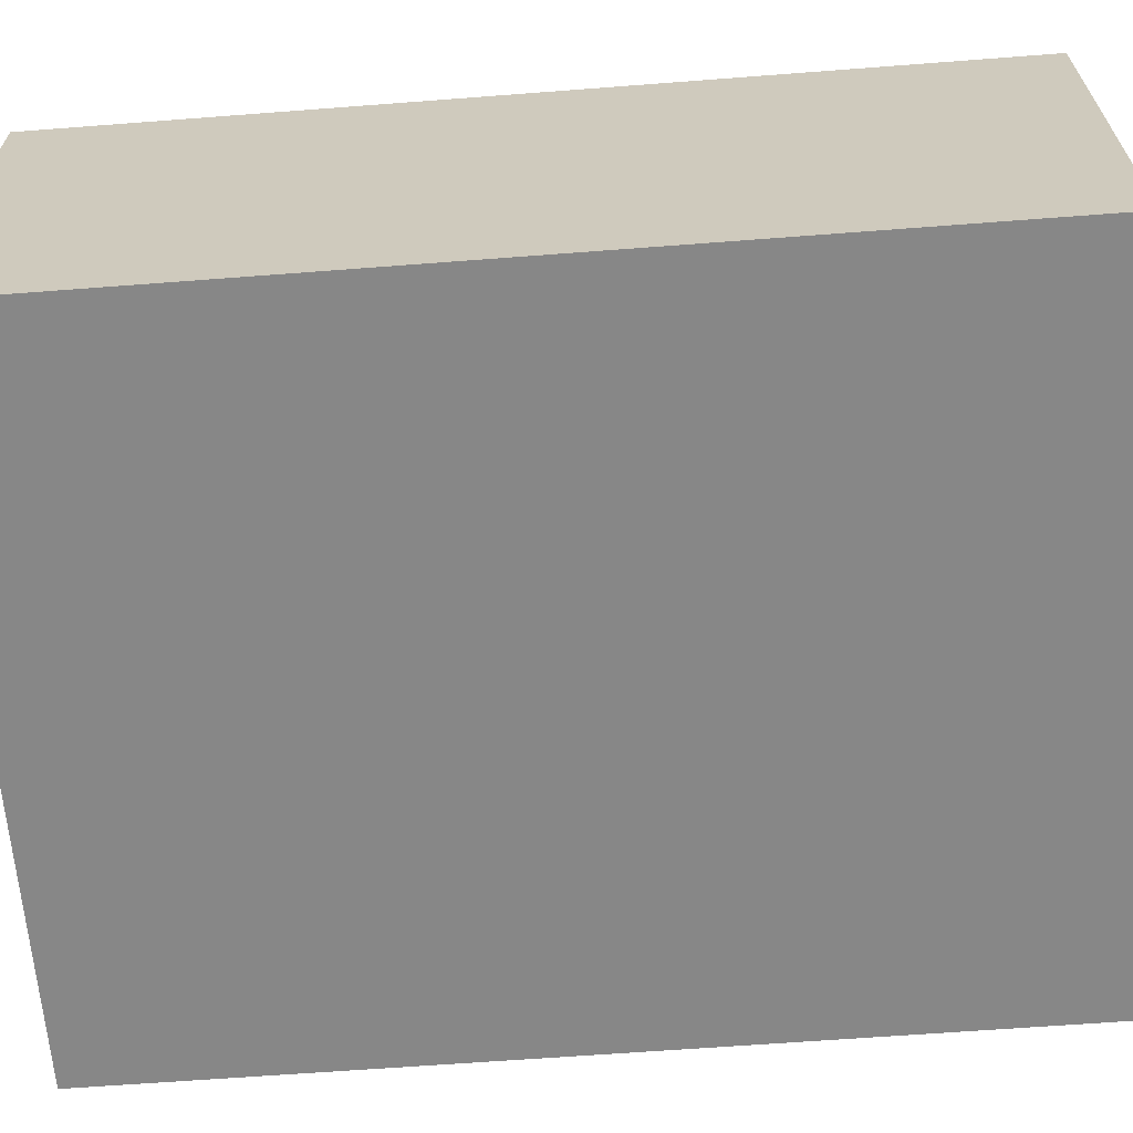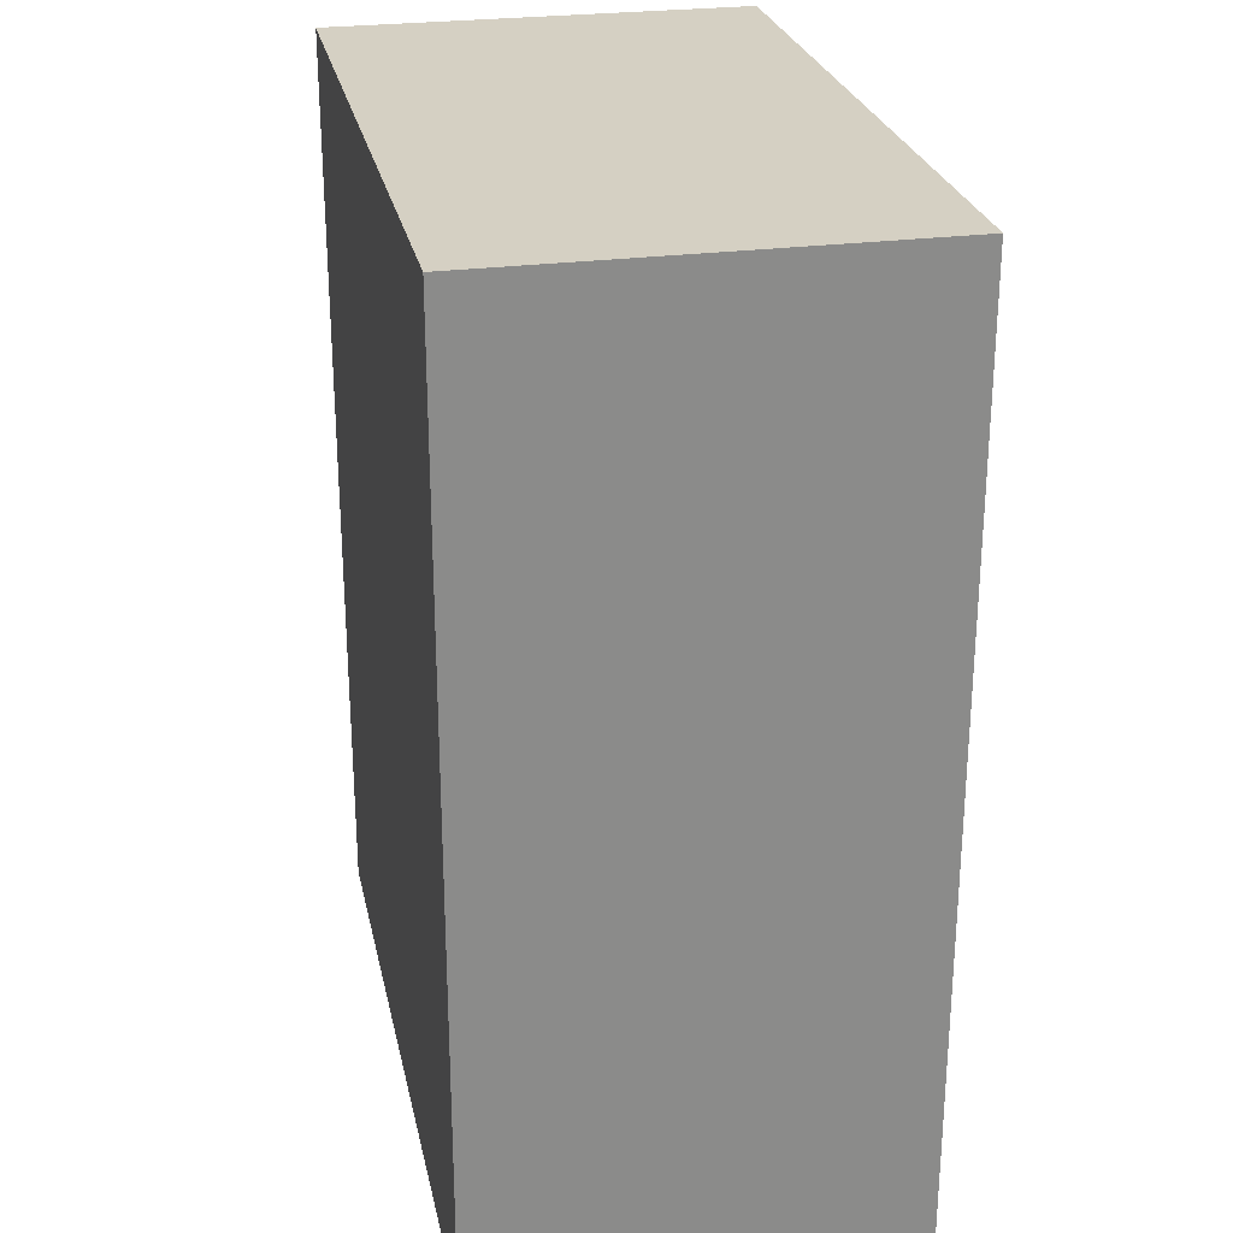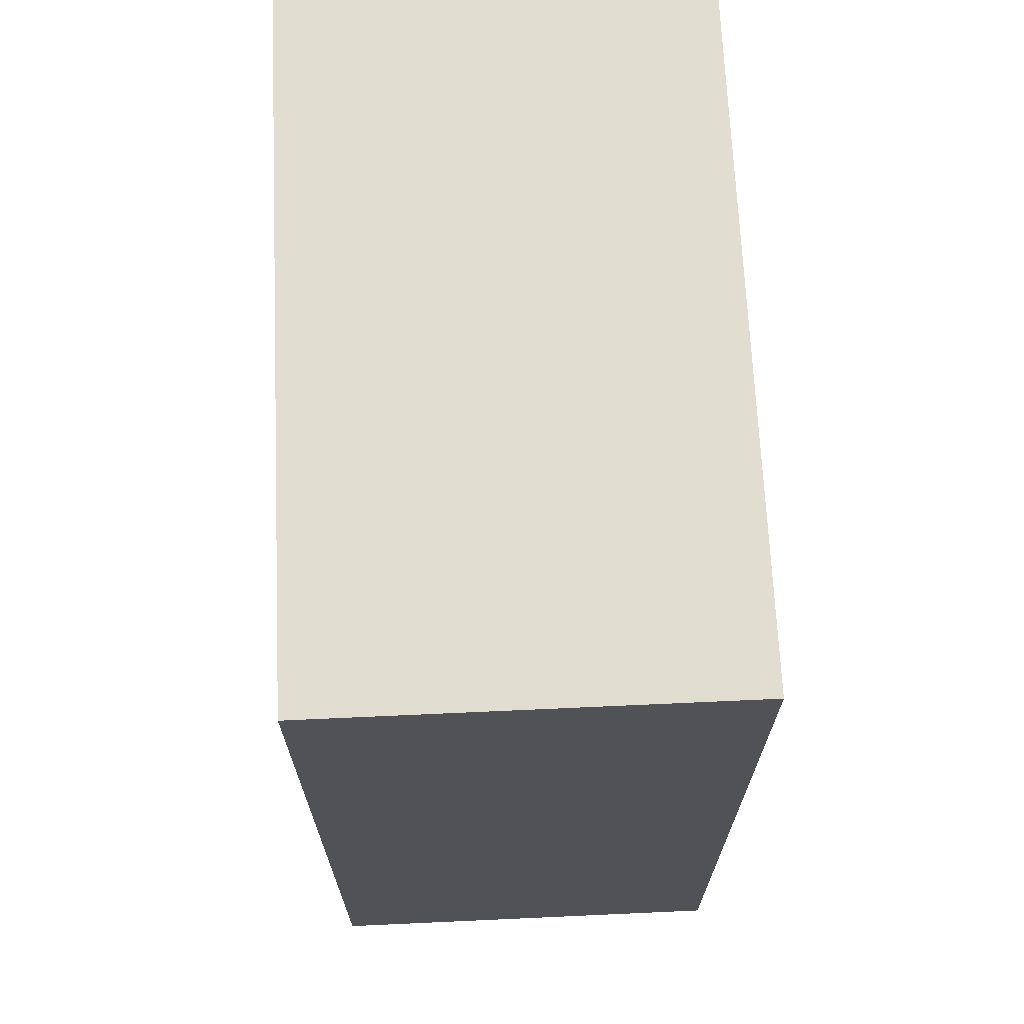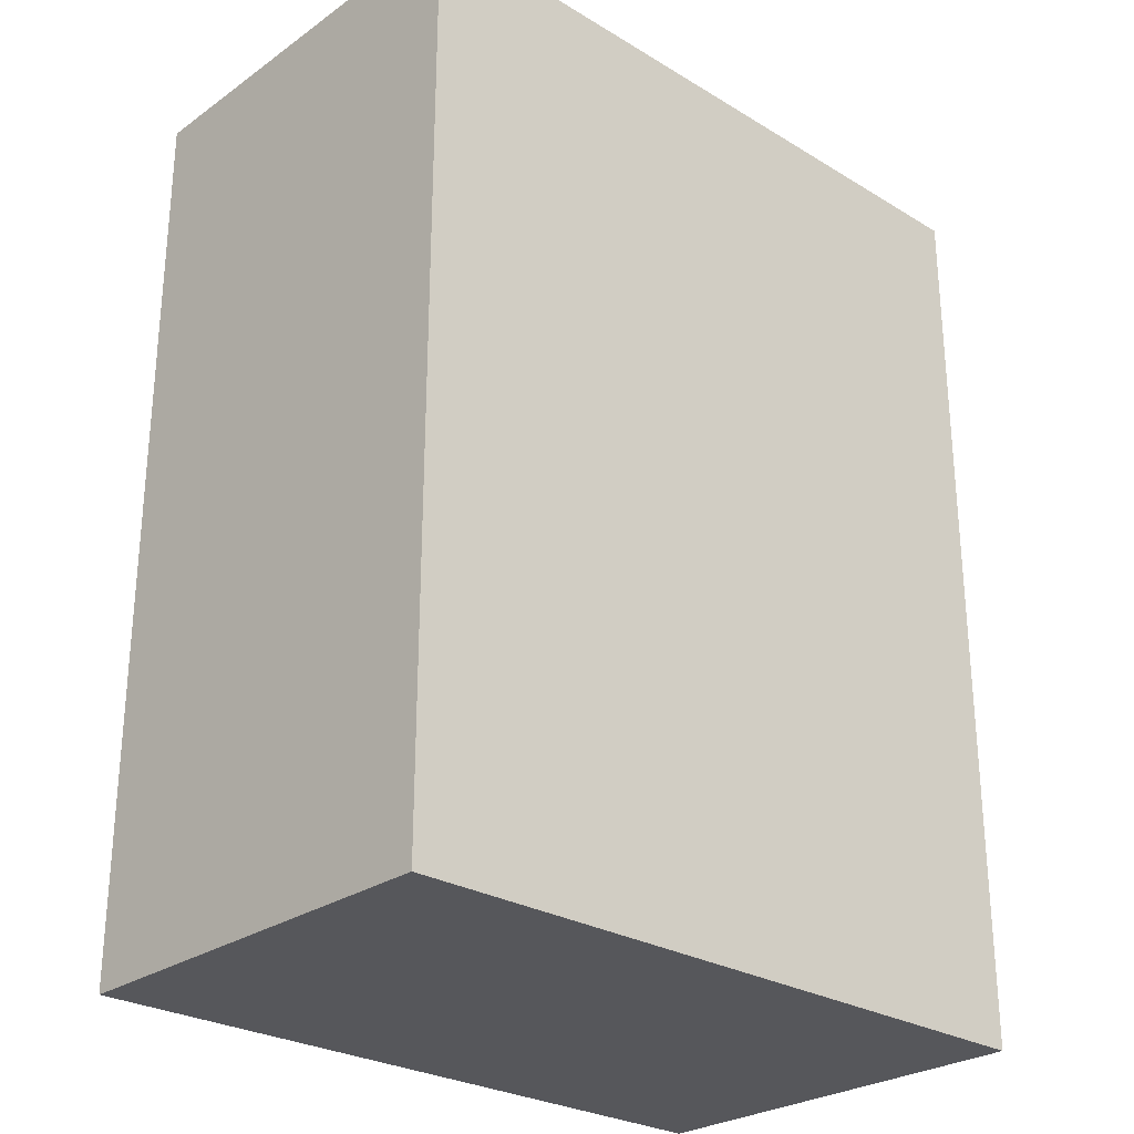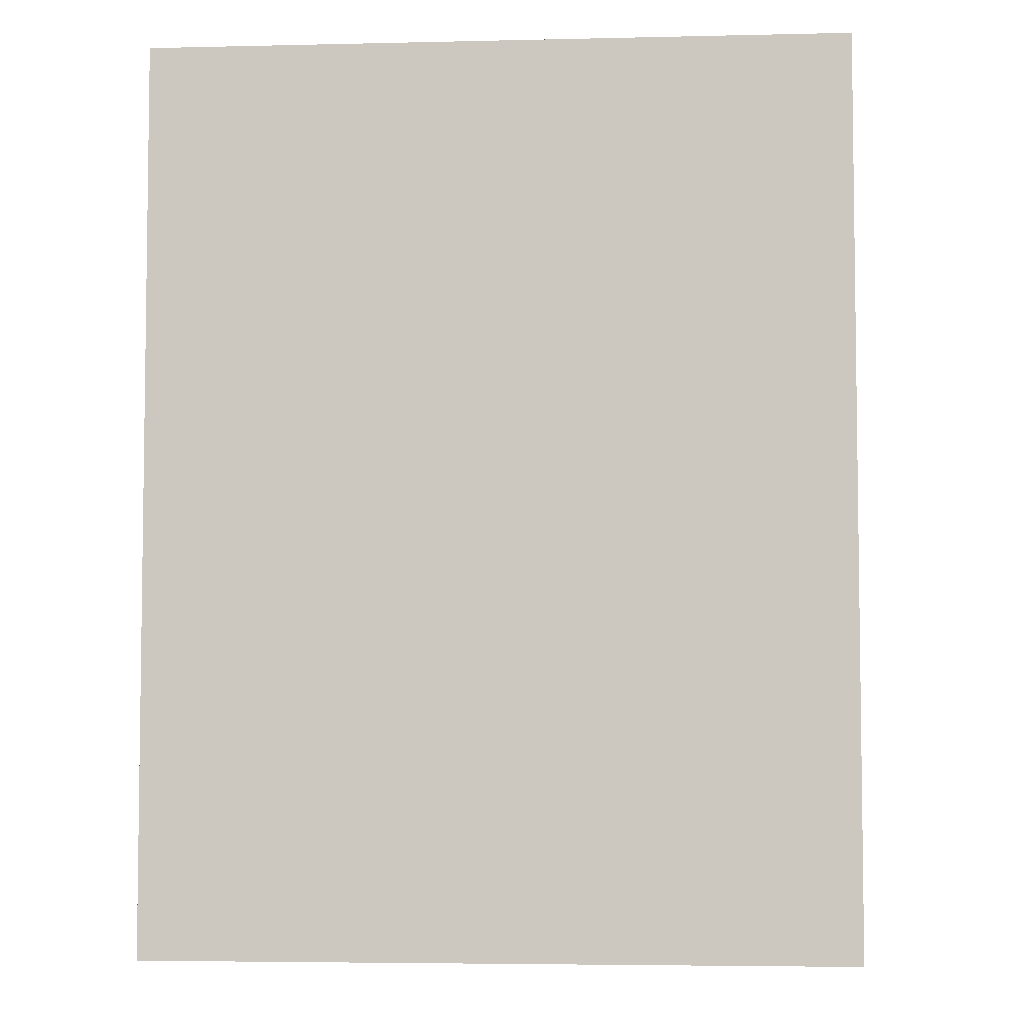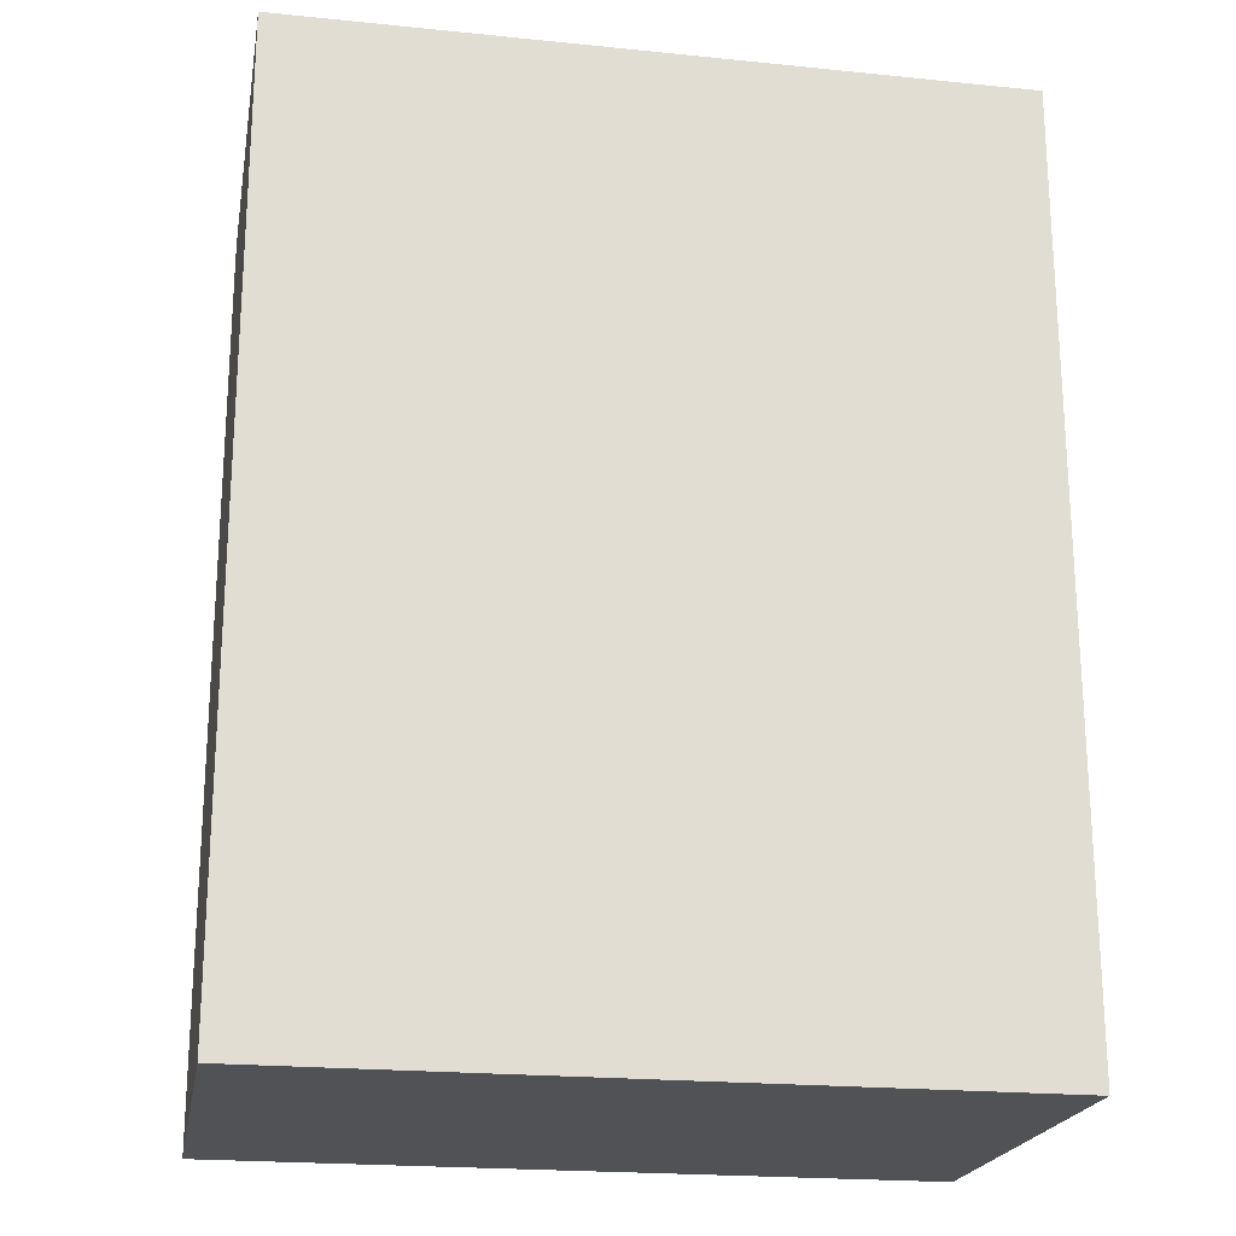
<metadata>
{"format":"obj","ext":"obj","renderer":"f3d","projection":"perspective","resolution":1024,"background":"white","views":[{"elev":-64.2,"azim":-85.6,"up":"+Z"},{"elev":26.3,"azim":-101.8,"up":"+Y"},{"elev":68.8,"azim":87.4,"up":"+Y"},{"elev":-27.1,"azim":-42.9,"up":"+Y"},{"elev":-4.9,"azim":4.2,"up":"+Y"},{"elev":-21.2,"azim":-10.2,"up":"+Y"}]}
</metadata>
<code>
v  -808.7 0 454.9
v  -808.7 0 -506.5
v  808.7 0 -506.5
v  808.7 0 454.9
v  -808.7 2092 454.9
v  808.7 2092 454.9
v  808.7 2092 -506.5
v  -808.7 2092 -506.5
g Box1364
f 1 2 3
f 3 4 1
f 5 6 7
f 7 8 5
f 8 7 3
f 3 2 8
f 5 8 2
f 2 1 5
f 6 5 1
f 1 4 6
f 7 6 4
f 4 3 7

</code>
